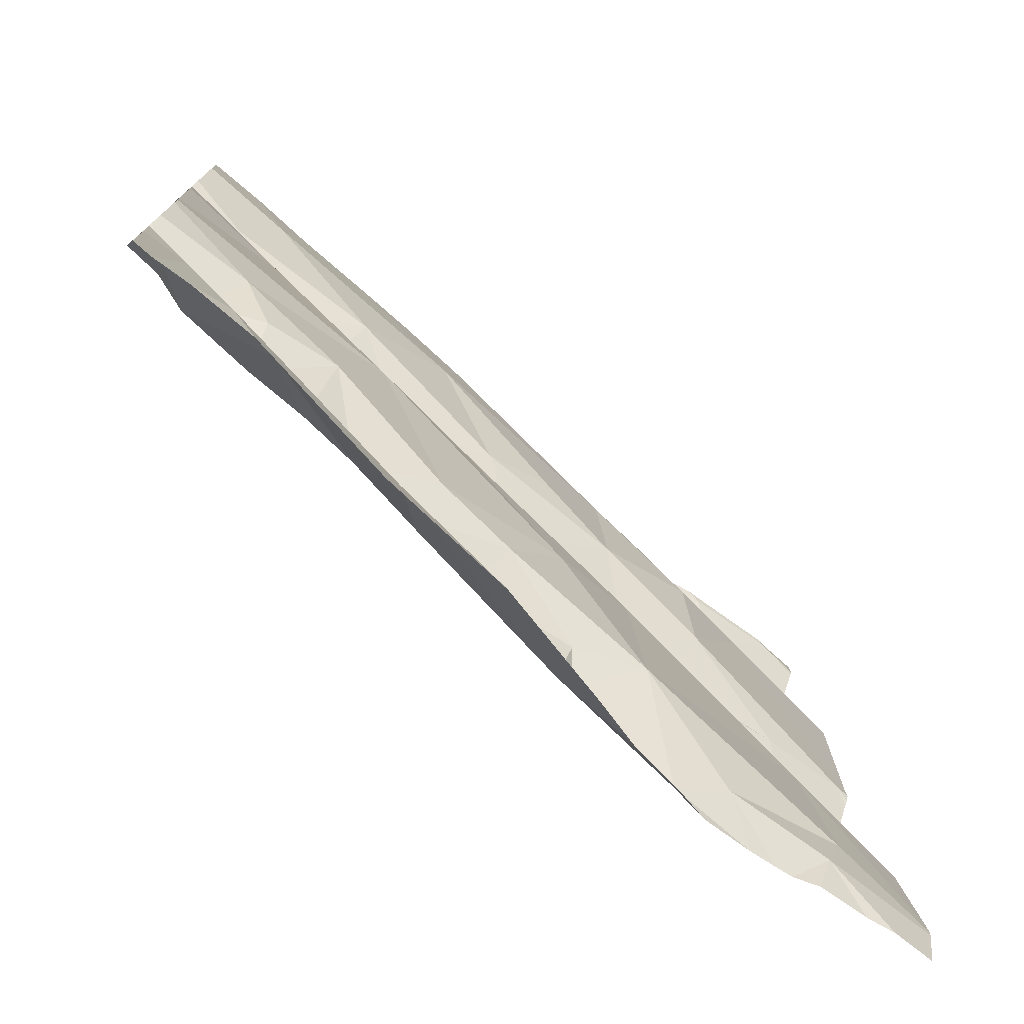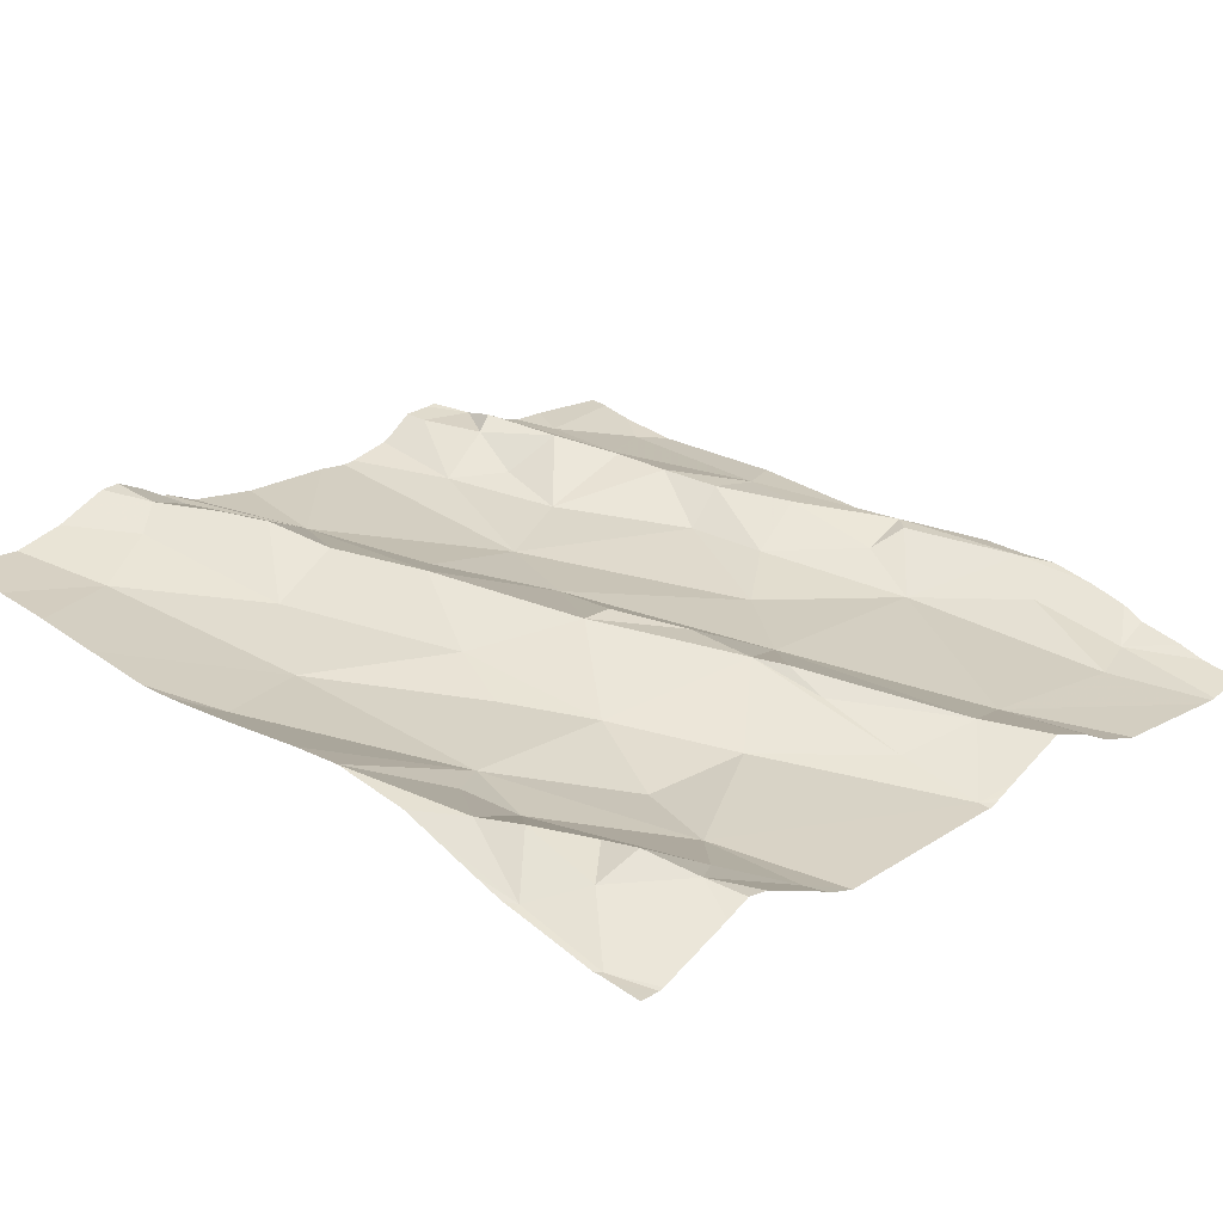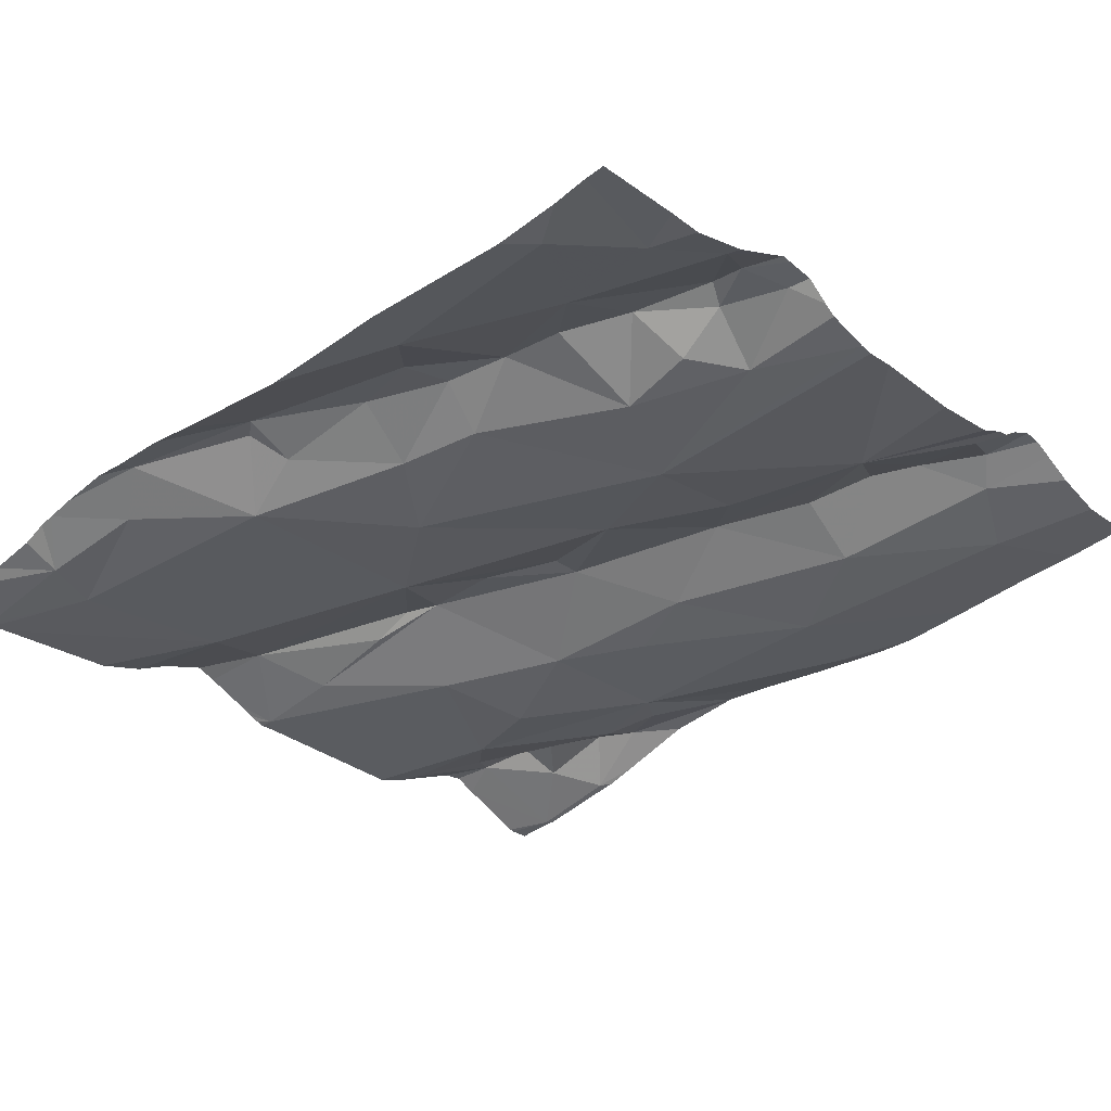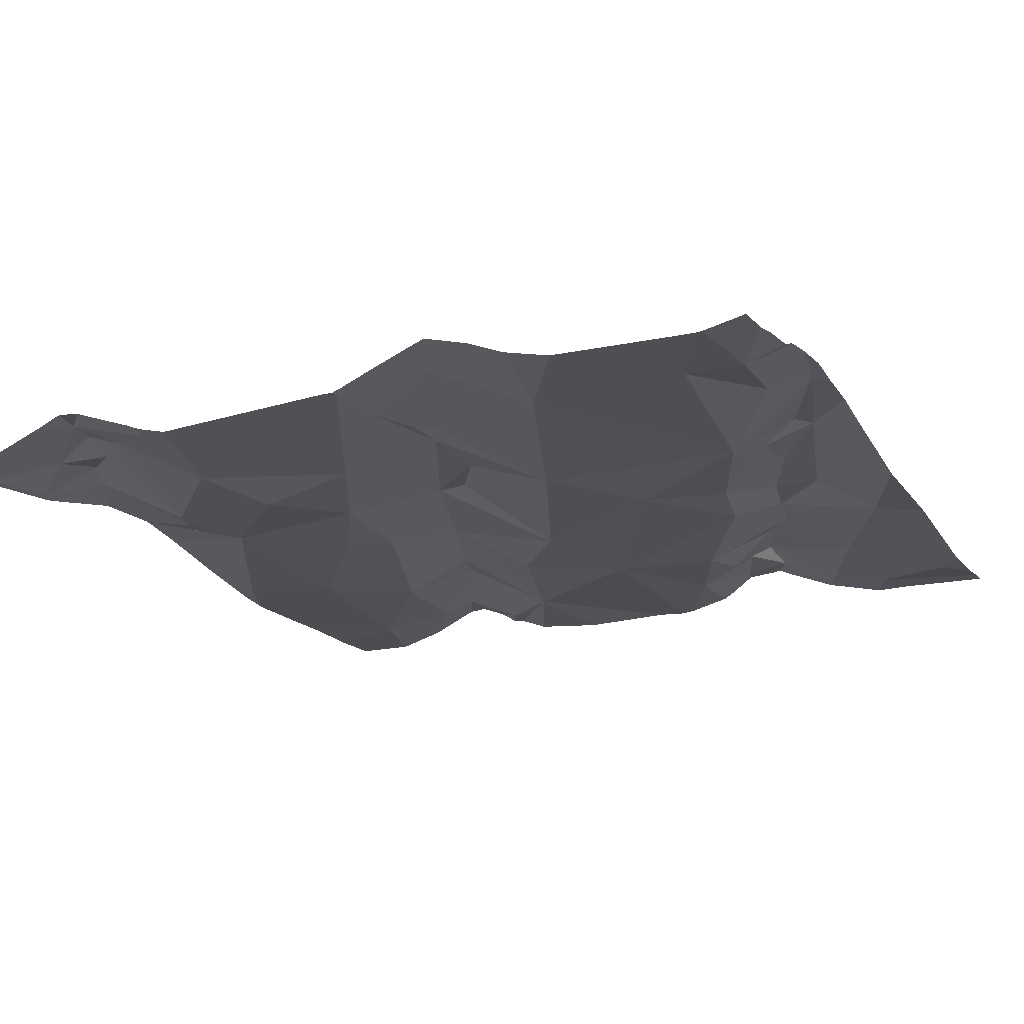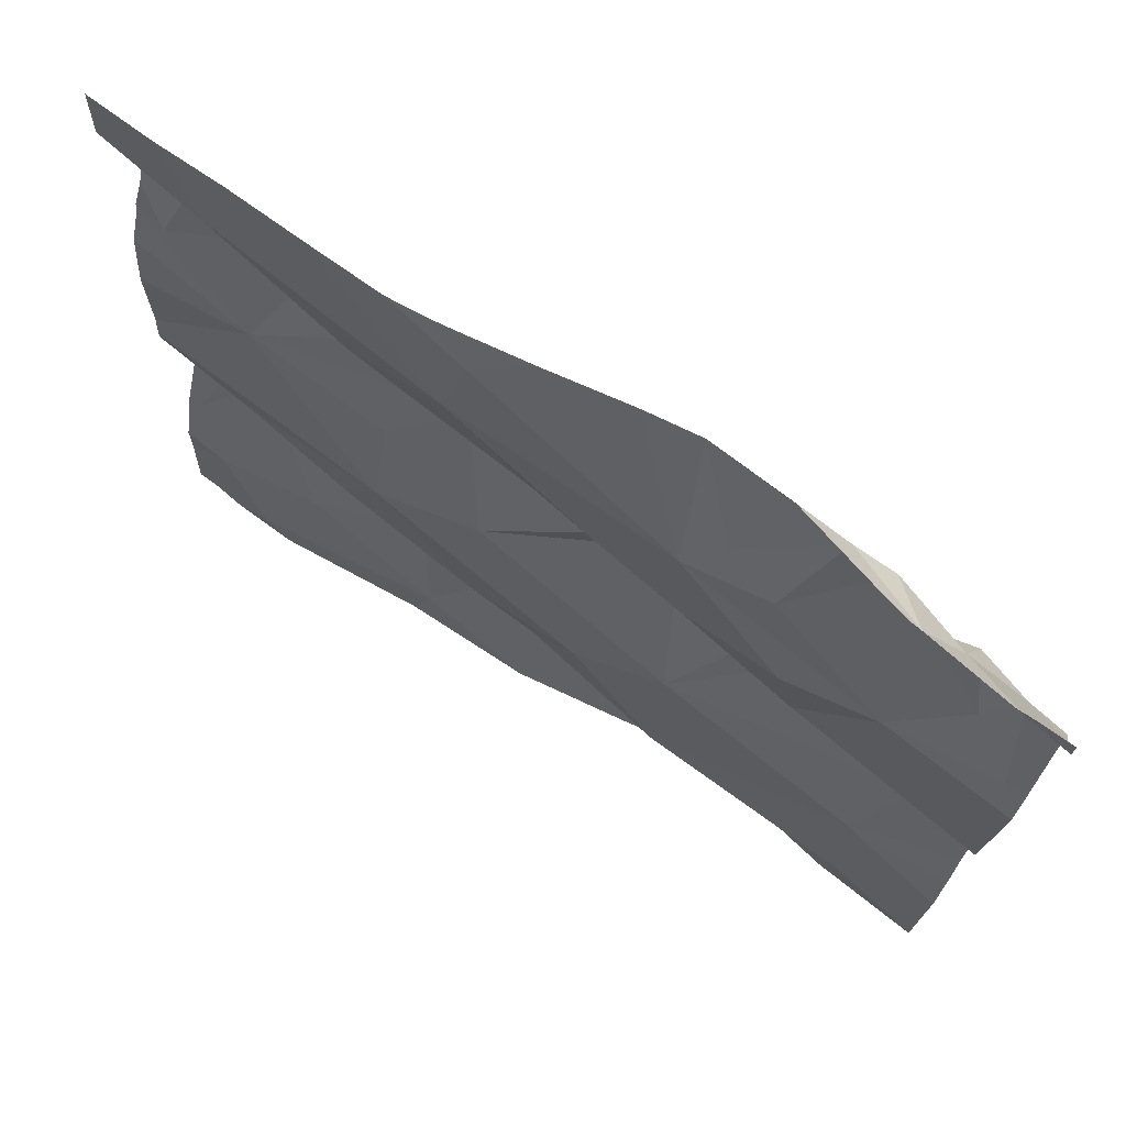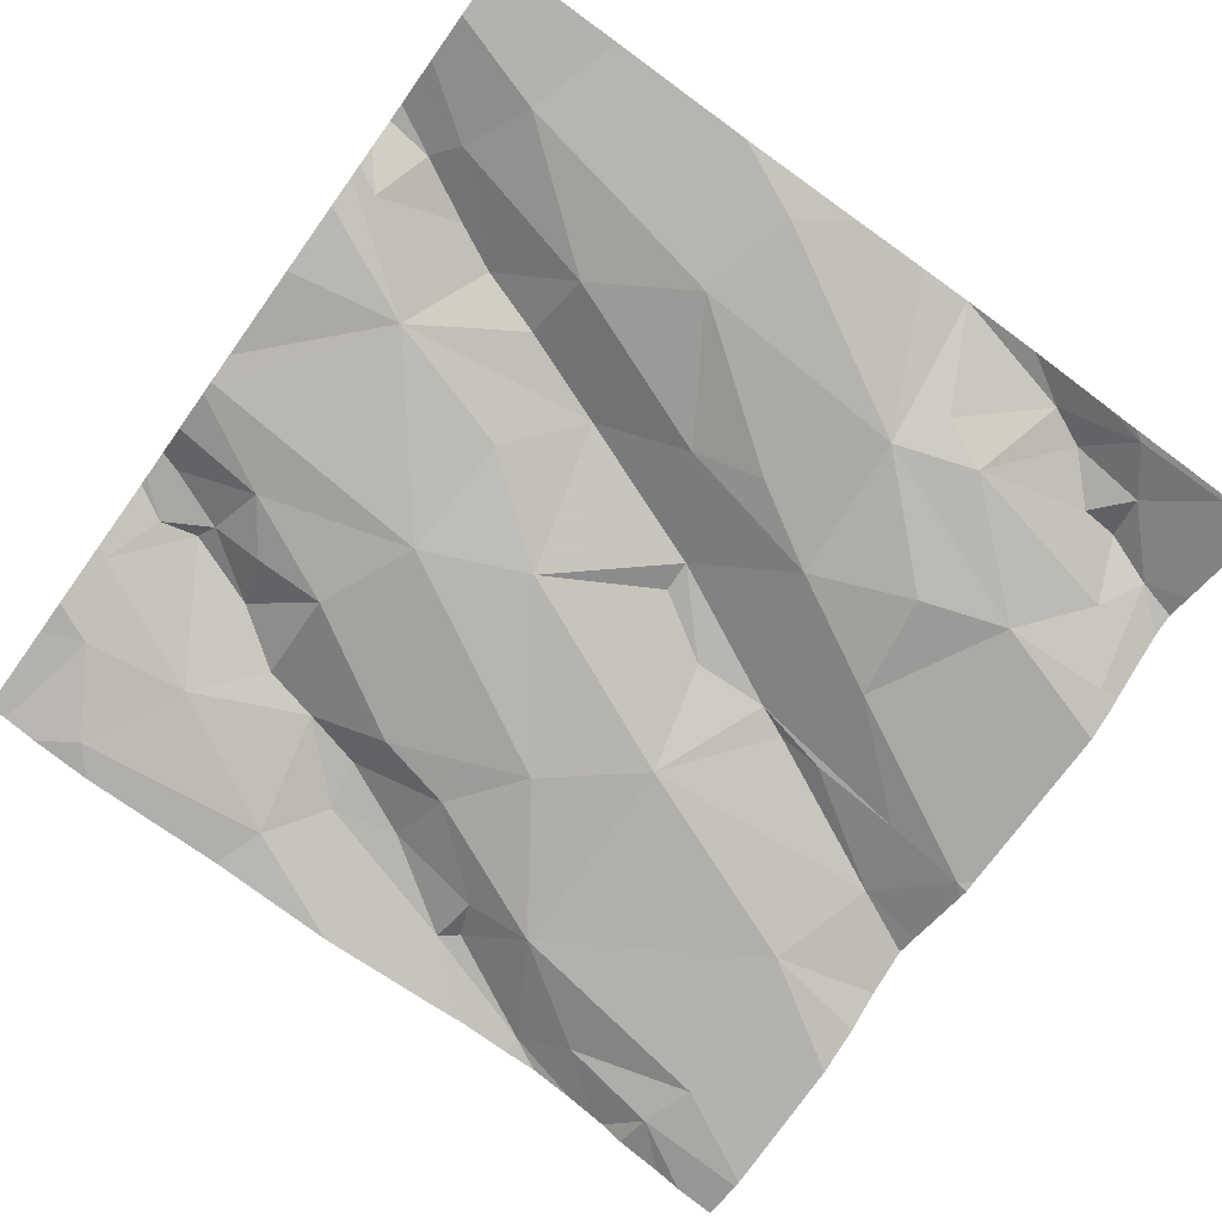
<metadata>
{"format":"obj","ext":"obj","renderer":"f3d","projection":"perspective","resolution":1024,"background":"white","views":[{"elev":-76.0,"azim":131.2,"up":"+Y"},{"elev":23.5,"azim":-137.0,"up":"+Z"},{"elev":-31.1,"azim":41.3,"up":"+Z"},{"elev":-25.3,"azim":-64.6,"up":"+Z"},{"elev":75.7,"azim":-152.3,"up":"+Y"},{"elev":-72.8,"azim":144.3,"up":"+Z"}]}
</metadata>
<code>
v -32.84 243.7 502.9
v -33.59 243.7 502.9
v -32.87 244 503
v -33.62 243.7 502.9
v -33.64 243.7 502.9
v -32.9 244.5 503
v -32.83 244 503
v -32.83 244 503
v -33.71 244.5 502.9
v -33.74 244.5 502.9
v -33.69 244.6 502.9
v -33.19 243.8 502.9
v -33.27 243.8 502.9
v -33.18 243.9 502.9
v -33.77 244.2 502.8
v -32.83 244.5 503
v -32.83 244.2 502.9
v -32.83 244.4 503
v -33.67 244 502.8
v -32.83 244.5 503
v -33.07 244.4 503
v -33.08 244.5 502.9
v -33 244.4 503
v -32.83 244 503
v -33.76 244.4 502.9
v -33.64 244.4 502.9
v -33.4 243.7 502.9
v -32.85 244 503
v -32.93 244.1 502.9
v -32.84 243.9 502.9
v -32.99 243.9 502.9
v -32.91 244 503
v -33.56 243.8 502.9
v -33.51 243.7 502.9
v -33.42 244.7 502.9
v -32.92 244 503
v -32.86 244.4 503
v -32.96 244.3 502.9
v -32.95 244.4 503
v -33.19 244.5 502.9
v -32.94 244.6 502.9
v -33.42 244.2 502.9
v -33.44 244.1 502.9
v -33.5 244.2 502.9
v -33.21 244.6 502.9
v -33.43 244.5 502.9
v -33.44 244.4 502.9
v -33.35 244.3 502.9
v -33.45 243.7 502.9
v -33.1 244.1 502.9
v -32.83 244 503
v -33.73 244.7 502.9
v -33.66 243.8 502.8
v -33.19 243.9 502.9
v -33.34 244 502.9
v -32.83 244.1 502.9
v -33.68 244.6 502.9
v -33.64 244.7 502.9
v -33.6 244.6 502.9
v -33.35 244.4 502.9
v -32.83 244.1 503
v -32.83 244.1 502.9
v -32.83 244.5 503
v -32.83 244.6 503
v -33.55 244.4 502.9
v -33.28 244.4 502.9
v -33.18 244.3 503
v -33.64 244.6 502.9
v -33.56 244.6 502.9
v -33.74 244.7 502.9
v -33.35 244.2 502.9
v -33.47 244.6 502.9
v -33.22 244.2 502.9
v -33.52 244.5 502.9
v -33.54 244.2 502.9
v -33.12 243.9 502.9
v -33.57 244.3 502.9
v -32.83 244.1 502.9
v -33.71 244.1 502.9
v -33.58 244.2 502.9
v -33.68 244.2 502.9
v -32.88 244.5 503
v -33.11 244.3 502.9
v -33.66 243.7 502.8
v -32.93 243.7 502.9
v -33.14 243.8 502.9
v -33.06 243.9 502.9
v -33.28 243.9 502.9
v -33.37 243.8 502.9
v -33.37 243.8 502.9
v -33.5 244.7 502.9
v -33.27 244.7 502.9
v -33.39 243.8 502.9
v -33.05 244 502.9
v -32.99 244 503
v -33.36 244.7 502.9
v -32.83 244.5 503
v -33.24 244.7 502.9
v -33.44 243.9 502.9
v -32.88 243.8 502.9
v -33.68 243.8 502.8
v -32.97 244 502.9
v -33.12 243.7 502.9
v -33.51 243.7 502.9
v -33.54 243.7 502.9
v -33.27 243.7 502.9
v -32.85 243.7 502.9
v -32.89 243.7 502.9
v -33.78 244.2 502.8
v -33.78 244.2 502.8
v -33.78 243.8 502.8
v -33.78 243.9 502.8
v -33.78 244.4 502.8
v -33.78 244.4 502.8
v -33.78 244.6 502.9
v -33.78 244.5 502.9
v -33.78 244.5 502.9
v -33.78 244.2 502.8
v -33.78 244.2 502.8
v -33.78 244.1 502.8
v -33.78 244.1 502.9
v -33.78 244.4 502.9
v -33.78 244.1 502.9
v -33.78 244.6 502.9
v -33.78 244 502.8
v -33.78 243.8 502.8
v -33.78 243.8 502.8
v -33.78 244 502.9
v -33.64 244.7 502.9
v -33.74 244.7 502.9
v -33.42 244.7 502.9
v -33.78 244.6 502.8
v -32.83 244.4 503
v -32.83 244.4 503
v -32.83 244.4 503
v -33.19 244.7 502.9
v -32.83 243.8 502.9
v -32.83 243.9 502.9
v -32.83 243.9 502.9
v -32.83 243.9 502.9
v -32.83 244.3 502.9
v -32.96 243.7 502.9
v -33.71 243.7 502.8
v -33.74 243.7 502.8
v -33.78 243.7 502.8
v -32.83 243.7 502.9
v -32.97 244.7 502.9
v -33.05 244.7 502.9
v -33.42 244.7 502.9
v -33.59 244.7 502.9
v -33.62 244.7 502.9
v -33.13 244.7 502.9
v -33.17 244.7 502.9
v -32.9 244.7 503
v -32.83 244.7 503
v -32.84 244.7 503
v -33.75 244.7 502.9
v -33.78 244.7 502.9
f 100 85 108
f 151 58 150
f 150 58 91
f 97 82 63
f 146 137 1
f 28 3 24
f 10 9 11
f 13 12 14
f 138 30 100
f 22 21 23
f 113 25 114
f 29 28 61
f 31 30 32
f 2 33 4
f 32 3 36
f 38 37 39
f 41 40 22
f 43 42 44
f 40 45 46
f 48 47 44
f 50 29 78
f 25 26 9
f 54 50 55
f 58 57 59
f 46 60 40
f 149 46 96
f 137 100 1
f 11 57 10
f 110 26 113
f 144 53 126
f 26 65 46
f 67 66 48
f 9 68 11
f 11 68 57
f 57 68 59
f 59 69 58
f 70 58 129
f 48 42 71
f 69 72 131
f 40 60 66
f 50 73 55
f 40 66 22
f 59 68 74
f 44 42 48
f 71 42 43
f 48 66 47
f 46 45 92
f 73 67 48
f 74 72 69
f 40 41 147
f 47 46 65
f 47 60 46
f 69 59 74
f 43 44 75
f 74 26 46
f 9 26 74
f 58 69 91
f 14 12 76
f 66 60 47
f 47 65 77
f 79 15 120
f 75 80 79
f 25 10 117
f 135 37 134
f 143 53 144
f 79 81 15
f 80 81 79
f 115 70 124
f 70 10 57
f 25 9 10
f 37 82 39
f 23 39 6
f 148 40 147
f 45 40 148
f 50 38 83
f 30 3 32
f 67 83 38
f 21 67 38
f 6 41 22
f 22 23 6
f 154 64 156
f 85 31 86
f 3 28 36
f 31 87 76
f 14 54 88
f 13 14 88
f 13 89 90
f 147 41 154
f 90 89 93
f 76 54 14
f 54 76 94
f 32 36 95
f 94 50 54
f 31 32 95
f 29 36 28
f 50 94 29
f 12 86 76
f 34 99 33
f 134 38 133
f 86 31 76
f 100 30 31
f 88 54 55
f 99 34 93
f 126 101 127
f 19 79 123
f 99 55 43
f 49 34 104
f 19 101 99
f 43 75 79
f 99 101 33
f 90 93 34
f 101 53 33
f 96 46 92
f 4 53 5
f 92 45 98
f 133 38 141
f 85 100 31
f 12 13 90
f 86 12 90
f 86 90 27
f 29 94 102
f 94 76 87
f 66 67 22
f 99 89 88
f 13 88 89
f 43 55 73
f 101 19 111
f 67 21 22
f 46 72 74
f 23 21 38
f 55 99 88
f 77 65 26
f 26 15 77
f 142 85 103
f 104 34 105
f 16 82 18
f 70 57 58
f 131 46 149
f 9 74 68
f 73 83 67
f 71 43 73
f 48 71 73
f 38 50 62
f 75 44 80
f 81 80 44
f 44 47 77
f 77 81 44
f 18 37 135
f 15 81 77
f 82 37 18
f 39 82 6
f 50 83 73
f 39 23 38
f 85 86 103
f 102 36 29
f 102 95 36
f 95 102 94
f 95 87 31
f 87 95 94
f 79 19 43
f 93 89 99
f 91 69 35
f 43 19 99
f 105 34 2
f 37 38 134
f 106 86 27
f 7 30 139
f 35 69 131
f 138 100 140
f 131 72 46
f 103 86 106
f 41 6 20
f 49 90 34
f 109 15 110
f 17 38 62
f 110 15 26
f 111 19 112
f 64 41 20
f 27 90 49
f 112 19 125
f 113 26 25
f 130 70 52
f 62 50 78
f 114 25 122
f 78 29 56
f 115 10 70
f 116 10 115
f 5 53 84
f 117 10 116
f 84 53 143
f 118 15 109
f 56 29 61
f 119 15 118
f 61 28 51
f 4 33 53
f 51 28 24
f 120 15 119
f 121 79 120
f 52 70 129
f 122 25 117
f 20 6 97
f 123 79 121
f 63 82 16
f 129 58 151
f 124 70 132
f 2 34 33
f 125 19 128
f 126 53 101
f 97 6 82
f 127 101 111
f 128 19 123
f 24 3 8
f 1 100 107
f 136 45 153
f 8 3 7
f 144 126 145
f 7 3 30
f 132 70 157
f 139 30 138
f 107 100 108
f 140 100 137
f 108 85 142
f 98 45 136
f 141 38 17
f 152 45 148
f 153 45 152
f 154 41 64
f 156 64 155
f 157 70 130
f 158 132 157

</code>
